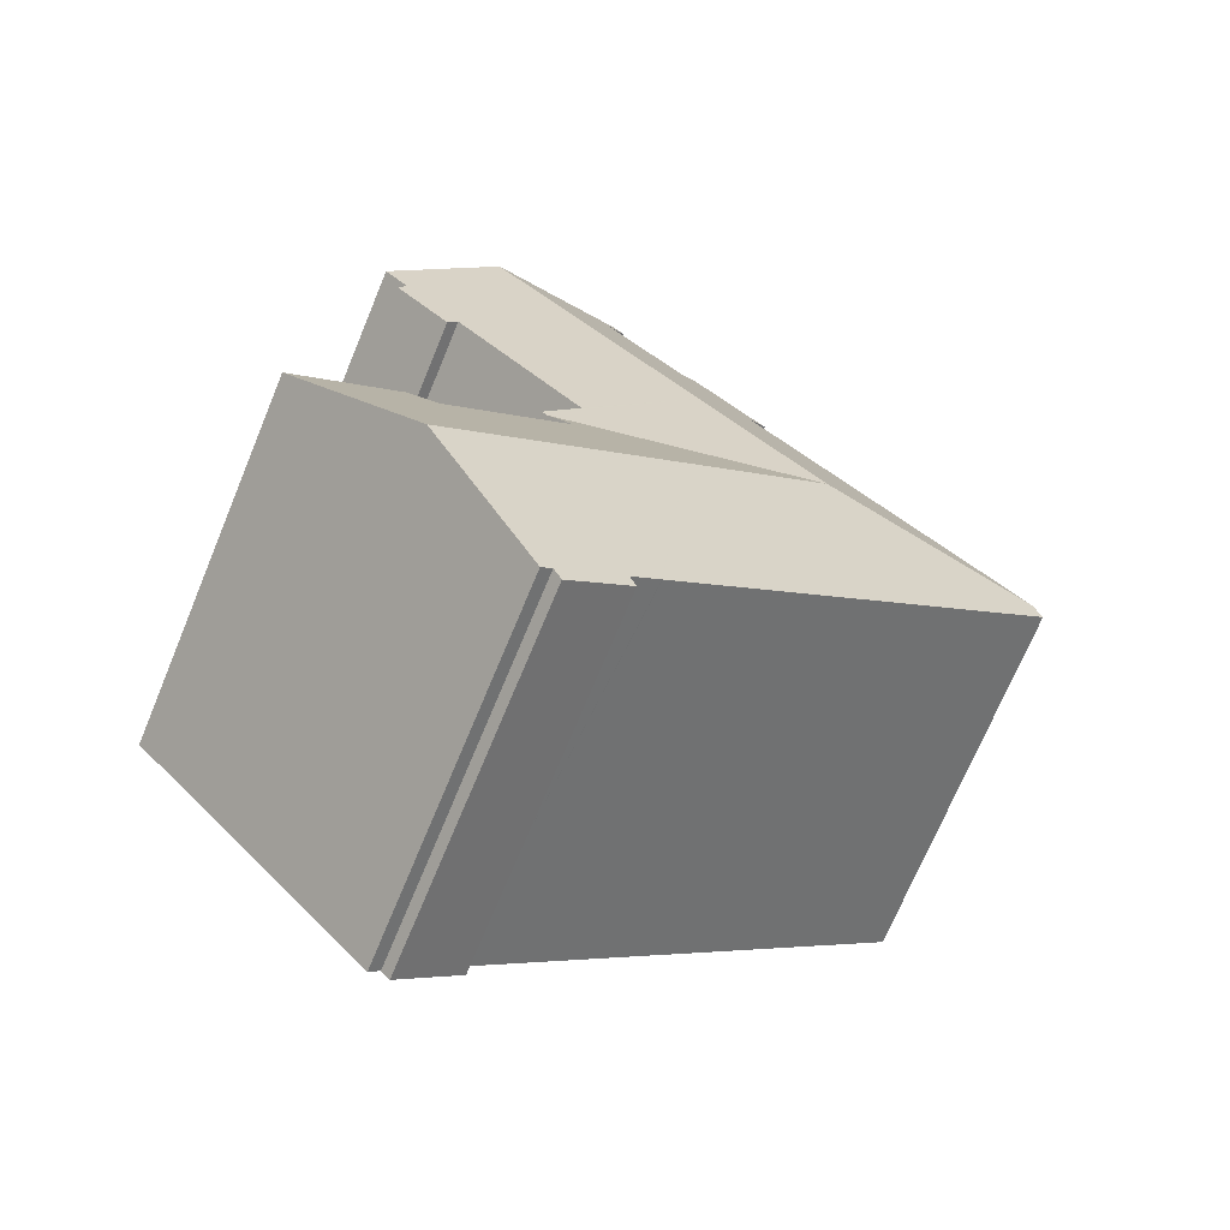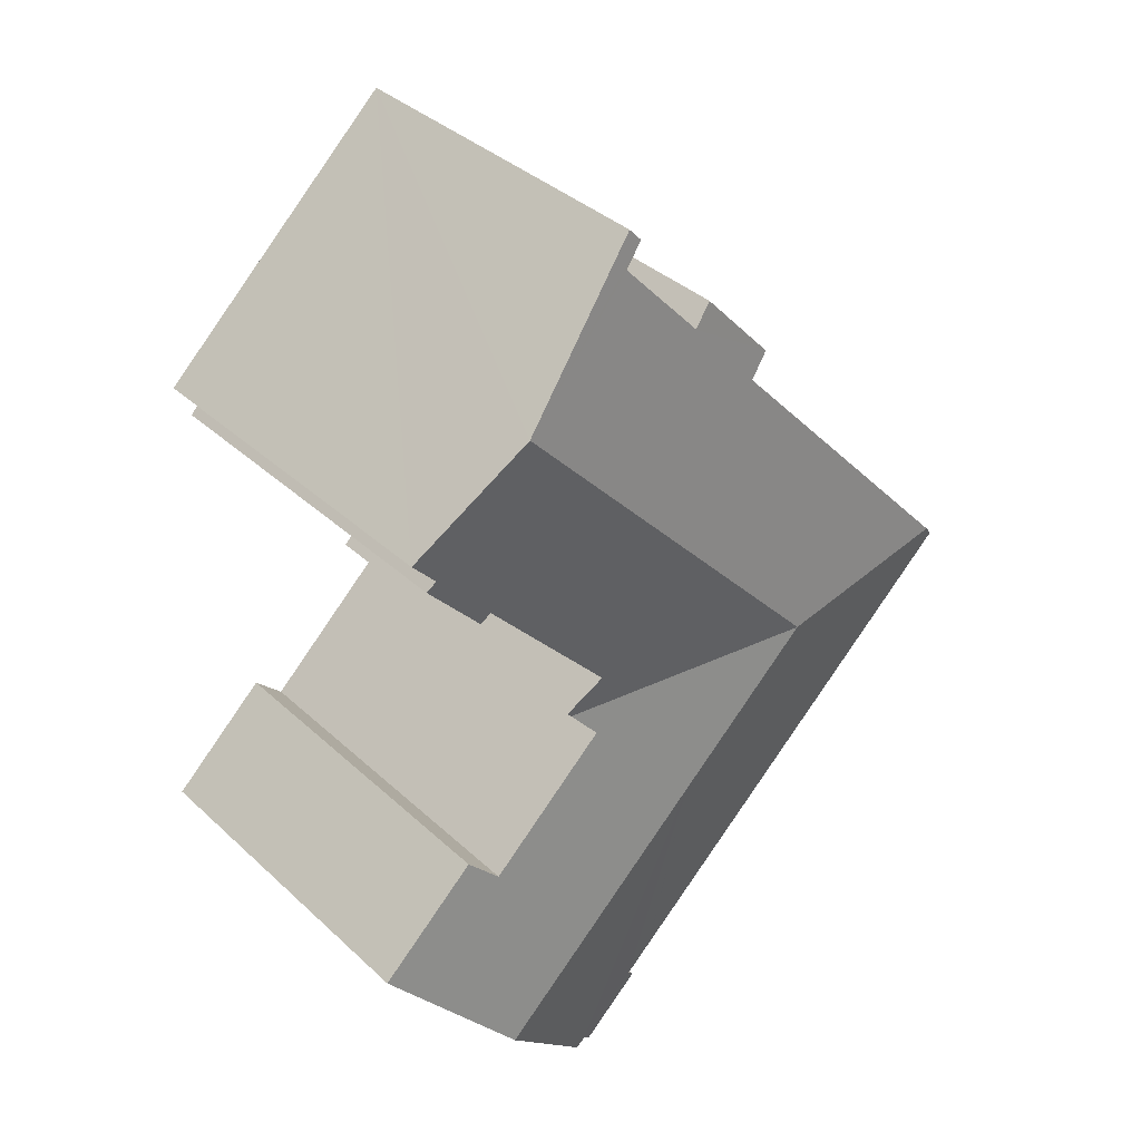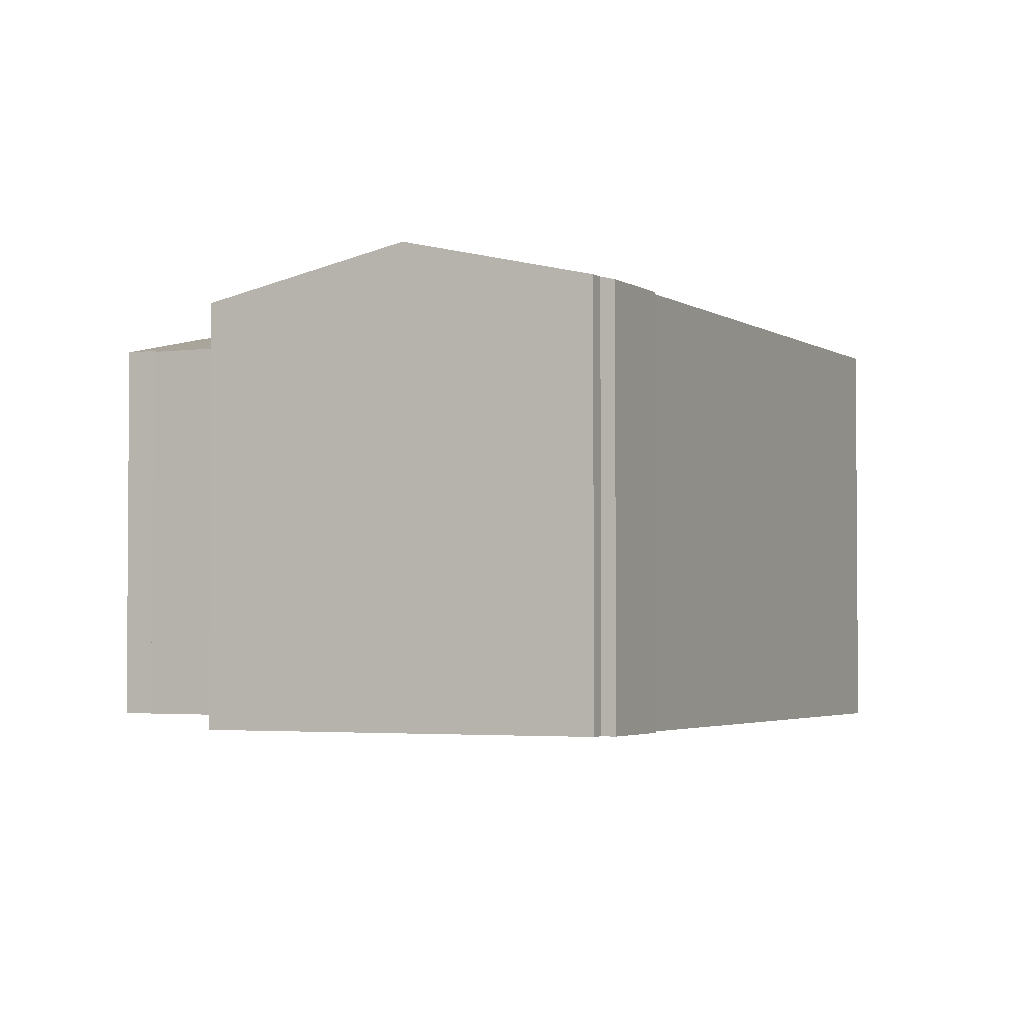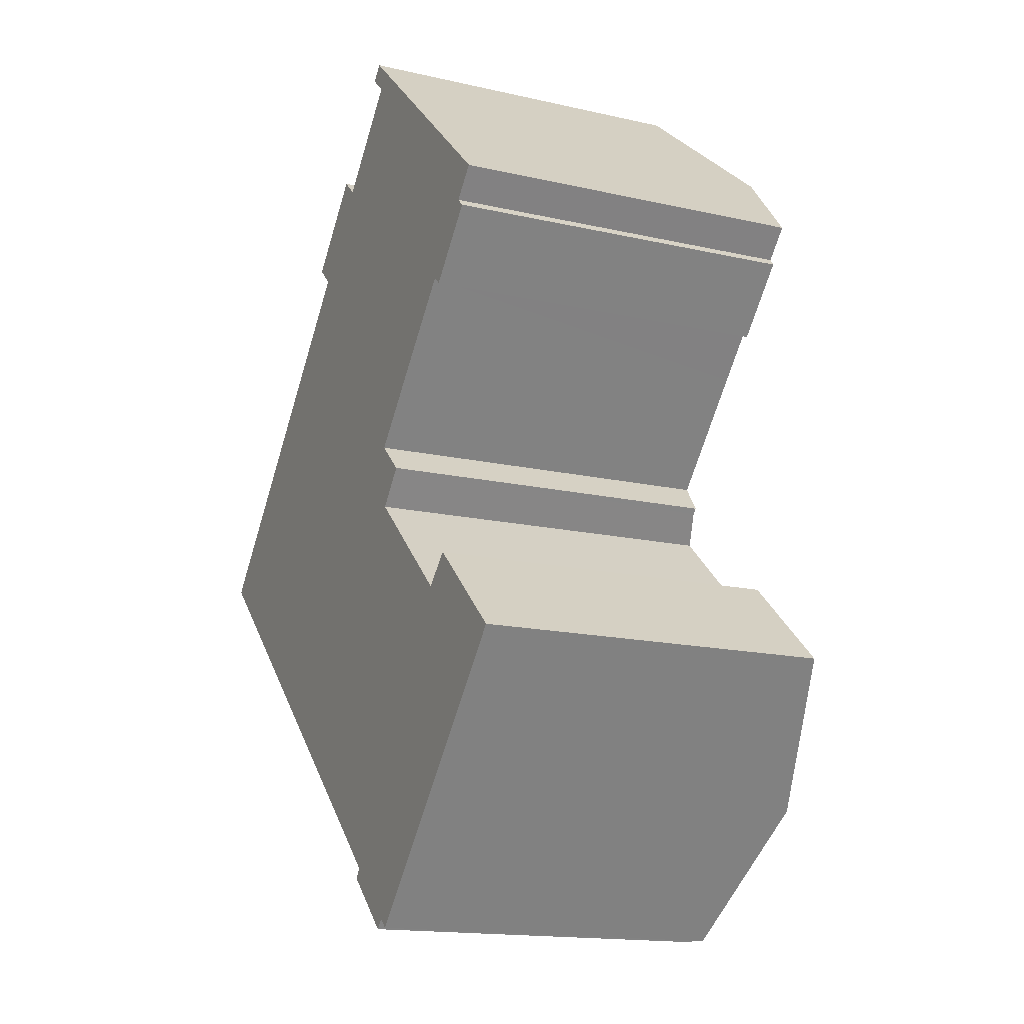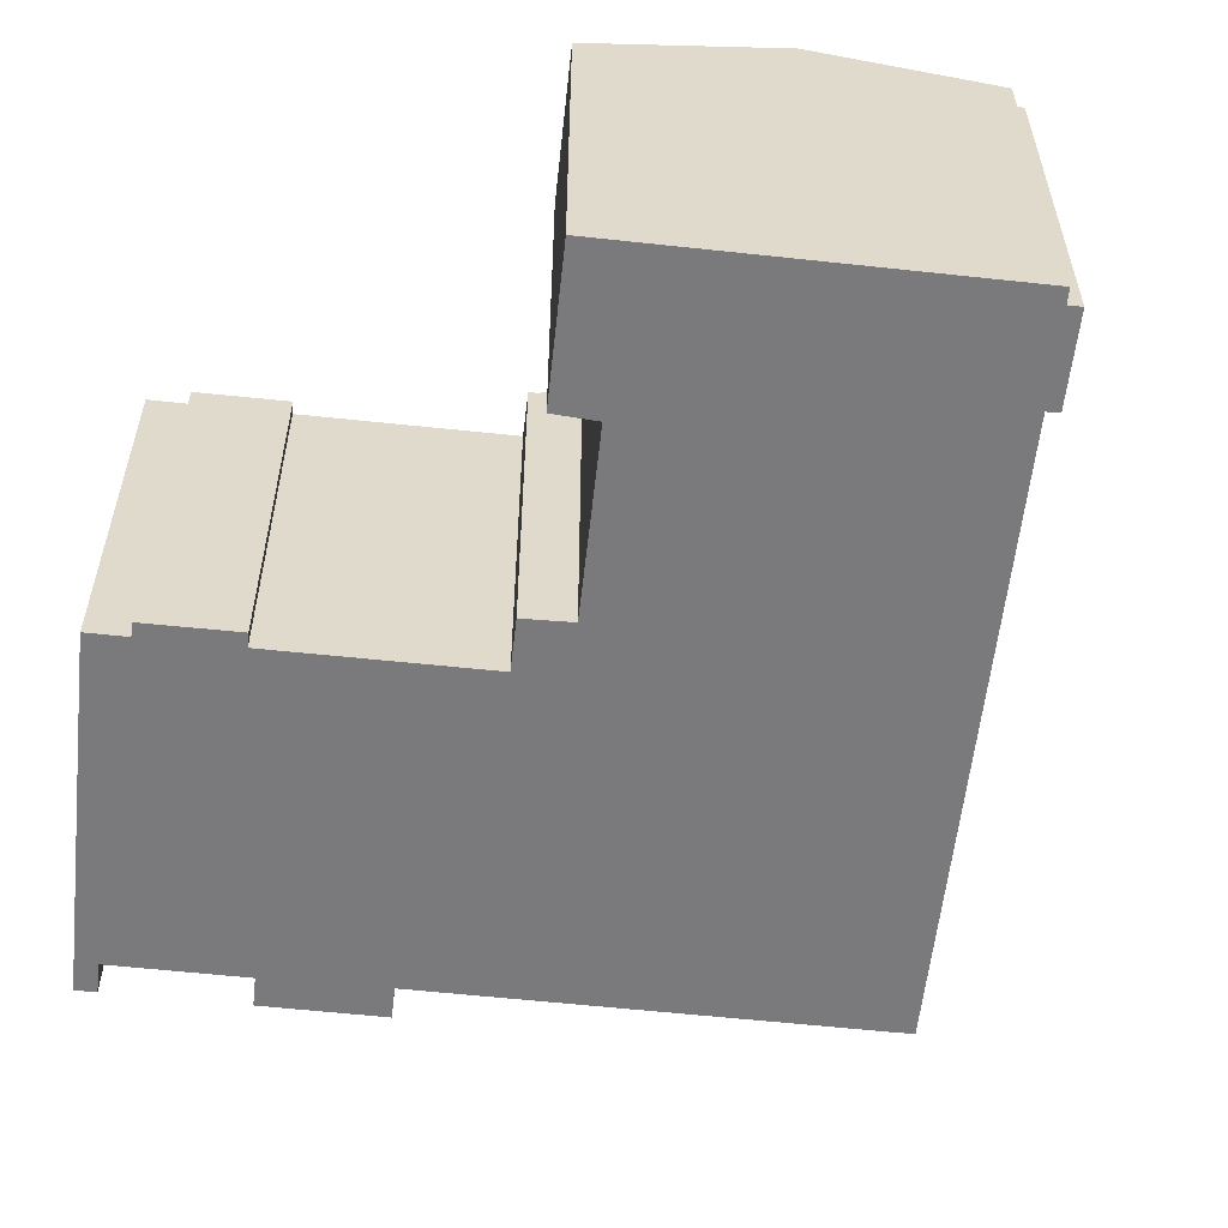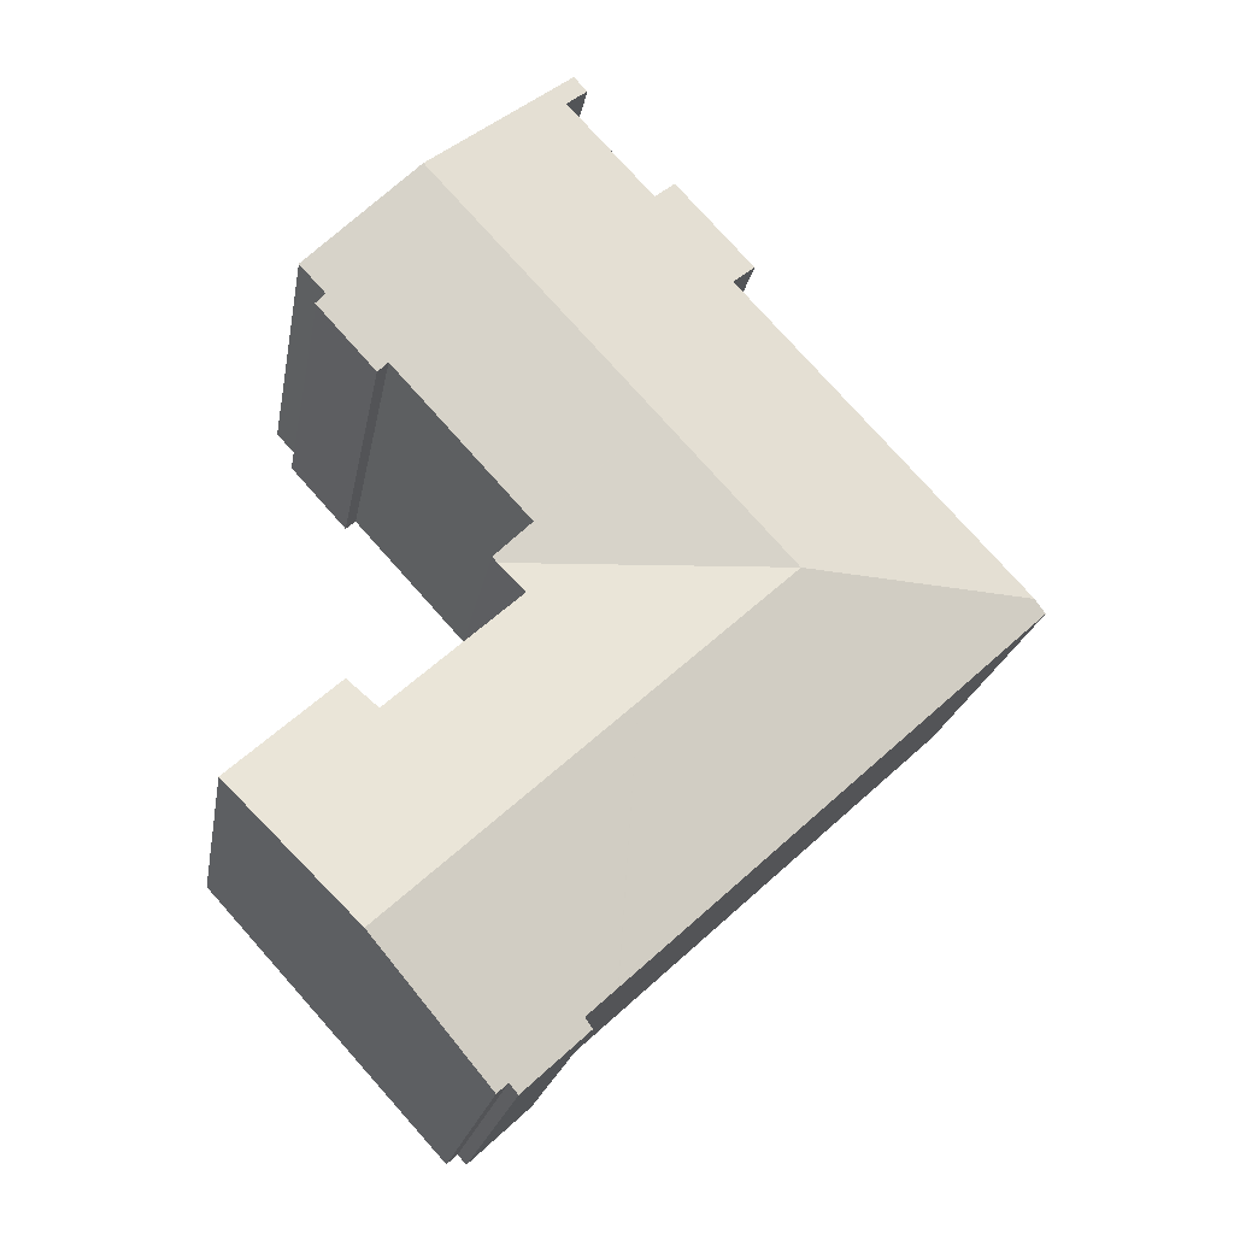
<metadata>
{"format":"obj","ext":"obj","renderer":"f3d","projection":"perspective","resolution":1024,"background":"white","views":[{"elev":-71.6,"azim":157.4,"up":"+Z"},{"elev":36.8,"azim":139.7,"up":"+Z"},{"elev":-2.8,"azim":157.9,"up":"+Y"},{"elev":-16.0,"azim":64.7,"up":"+Z"},{"elev":-58.2,"azim":126.2,"up":"+Y"},{"elev":-20.9,"azim":170.1,"up":"+Z"}]}
</metadata>
<code>
v  23.45 15.37 -12.59
v  24.24 13.84 -3.828
v  28.19 13.83 -7.433
v  23.12 14.18 -4.906
v  14.72 15.37 -4.604
v  18.42 14.18 -0.593
v  18.32 14.18 -0.506
v  9.099 15.37 0.545
v  19.29 13.85 0.619
v  15.95 13.84 -15.19
v  18.64 13.94 -17.02
v  18.31 13.84 -17.38
v  19.04 13.94 -17.38
v  16.23 13.94 -14.84
v  15.15 13.94 -13.85
v  15.14 13.94 -13.84
v  10.3 13.94 -9.413
v  0 13.94 8.533e-16
v  0.416 14.07 0.483
v  0.277 14.03 0.328
v  22.33 15.37 14.92
v  16.27 13.83 19.45
v  16.78 13.83 20
v  17.08 14.06 18.7
v  13.83 14.06 15.18
v  13.91 15.37 5.77
v  10.98 14.07 11.96
v  10.13 13.84 12.75
v  9.226 14.07 10.06
v  13.04 13.84 15.91
v  19.4 13.85 0.744
v  19.46 13.85 0.823
v  18.12 14.23 2.064
v  21.71 14.23 5.983
v  23.22 14.23 7.634
v  25.47 14.23 10.09
v  25.78 14.13 9.69
v  25.83 14.13 9.737
v  26.45 14.23 11.16
v  23.6 14.12 7.29
v  13.83 -9.292e-16 15.18
v  13.04 -9.74e-16 15.91
v  16.78 -1.225e-15 20
v  26.45 -6.832e-16 11.16
v  22.33 -9.138e-16 14.92
v  25.47 -6.176e-16 10.09
v  25.83 -5.962e-16 9.737
v  18.12 -1.264e-16 2.064
v  19.46 -5.039e-17 0.823
v  18.32 3.098e-17 -0.506
v  23.12 3.004e-16 -4.906
v  18.42 3.631e-17 -0.593
v  24.24 2.344e-16 -3.828
v  28.19 4.551e-16 -7.433
v  17.08 -1.145e-15 18.7
v  16.27 -1.191e-15 19.45
v  16.23 9.087e-16 -14.84
v  15.95 9.303e-16 -15.19
v  0.277 -2.008e-17 0.328
v  0 0 0
v  0.416 -2.958e-17 0.483
v  9.226 -6.158e-16 10.06
v  10.98 -7.326e-16 11.96
v  10.13 -7.807e-16 12.75
v  23.22 -4.674e-16 7.634
v  23.6 -4.464e-16 7.29
v  19.04 1.064e-15 -17.38
v  18.64 1.042e-15 -17.02
v  18.31 1.064e-15 -17.38
v  15.15 8.483e-16 -13.85
v  15.14 8.473e-16 -13.84
v  10.3 5.764e-16 -9.413
v  25.78 -5.933e-16 9.69
v  21.71 -3.664e-16 5.983
v  19.29 -3.79e-17 0.619
v  19.4 -4.556e-17 0.744
v  23.45 7.709e-16 -12.59
g defaultobject
f 1 2 3
f 2 1 4
f 4 1 5
f 4 5 6
f 6 5 7
f 7 8 9
f 8 7 5
f 10 11 12
f 11 1 13
f 1 11 5
f 5 11 14
f 14 11 10
f 5 14 15
f 5 15 16
f 5 16 17
f 5 17 18
f 5 18 8
f 8 18 19
f 19 18 20
f 21 22 23
f 22 21 24
f 24 21 25
f 25 21 26
f 25 26 27
f 25 27 28
f 27 26 29
f 29 26 19
f 19 26 8
f 28 30 25
f 26 9 8
f 9 26 31
f 31 26 32
f 32 26 33
f 33 26 34
f 34 26 21
f 34 21 35
f 35 21 36
f 35 36 37
f 37 36 38
f 36 21 39
f 37 40 35
f 30 41 25
f 41 30 42
f 43 21 23
f 21 43 39
f 39 43 44
f 44 43 45
f 46 38 36
f 38 46 47
f 48 32 33
f 32 48 49
f 50 6 7
f 6 50 4
f 4 50 51
f 51 50 52
f 53 3 2
f 3 53 54
f 41 24 25
f 24 41 55
f 56 23 22
f 23 56 43
f 51 2 4
f 2 51 53
f 10 57 14
f 57 10 58
f 18 59 20
f 59 18 60
f 59 19 20
f 19 59 29
f 29 59 27
f 27 59 61
f 27 61 62
f 27 62 63
f 64 30 28
f 30 64 42
f 55 22 24
f 22 55 56
f 40 65 35
f 65 40 66
f 67 11 13
f 11 67 68
f 12 58 10
f 58 12 69
f 57 15 14
f 15 57 16
f 16 57 17
f 17 57 18
f 18 57 60
f 60 57 70
f 60 70 71
f 60 71 72
f 63 28 27
f 28 63 64
f 44 36 39
f 36 44 46
f 47 37 38
f 37 47 40
f 40 47 66
f 66 47 73
f 65 34 35
f 34 65 33
f 33 65 48
f 48 65 74
f 49 31 32
f 31 49 9
f 9 50 7
f 50 9 49
f 50 49 75
f 75 49 76
f 54 1 3
f 1 54 13
f 13 54 67
f 67 54 77
f 68 12 11
f 12 68 69
f 57 71 70
f 68 58 69
f 58 68 57
f 77 51 50
f 51 77 54
f 50 51 52
f 51 54 53
f 72 59 60
f 59 72 71
f 59 71 57
f 59 57 68
f 59 68 67
f 59 67 77
f 59 77 61
f 61 77 62
f 62 77 50
f 62 50 75
f 62 75 76
f 62 76 48
f 62 48 63
f 48 76 49
f 63 48 74
f 63 42 64
f 42 63 74
f 42 74 41
f 41 74 65
f 41 65 55
f 55 65 66
f 55 66 73
f 55 73 46
f 46 73 47
f 55 46 44
f 55 44 56
f 56 44 43
f 43 44 45

</code>
